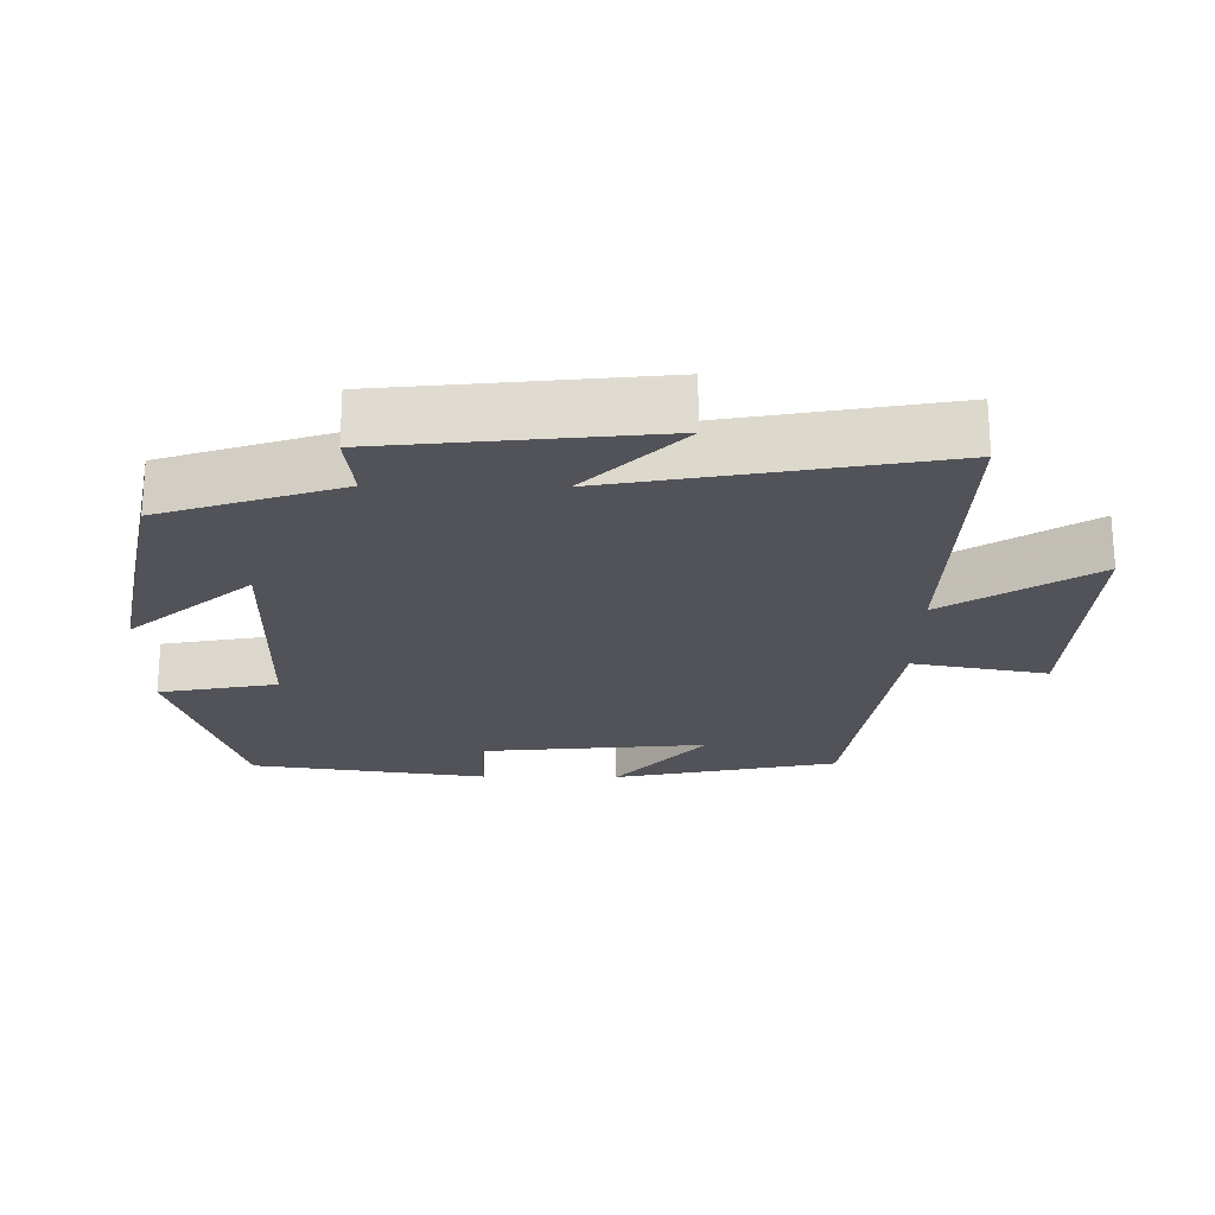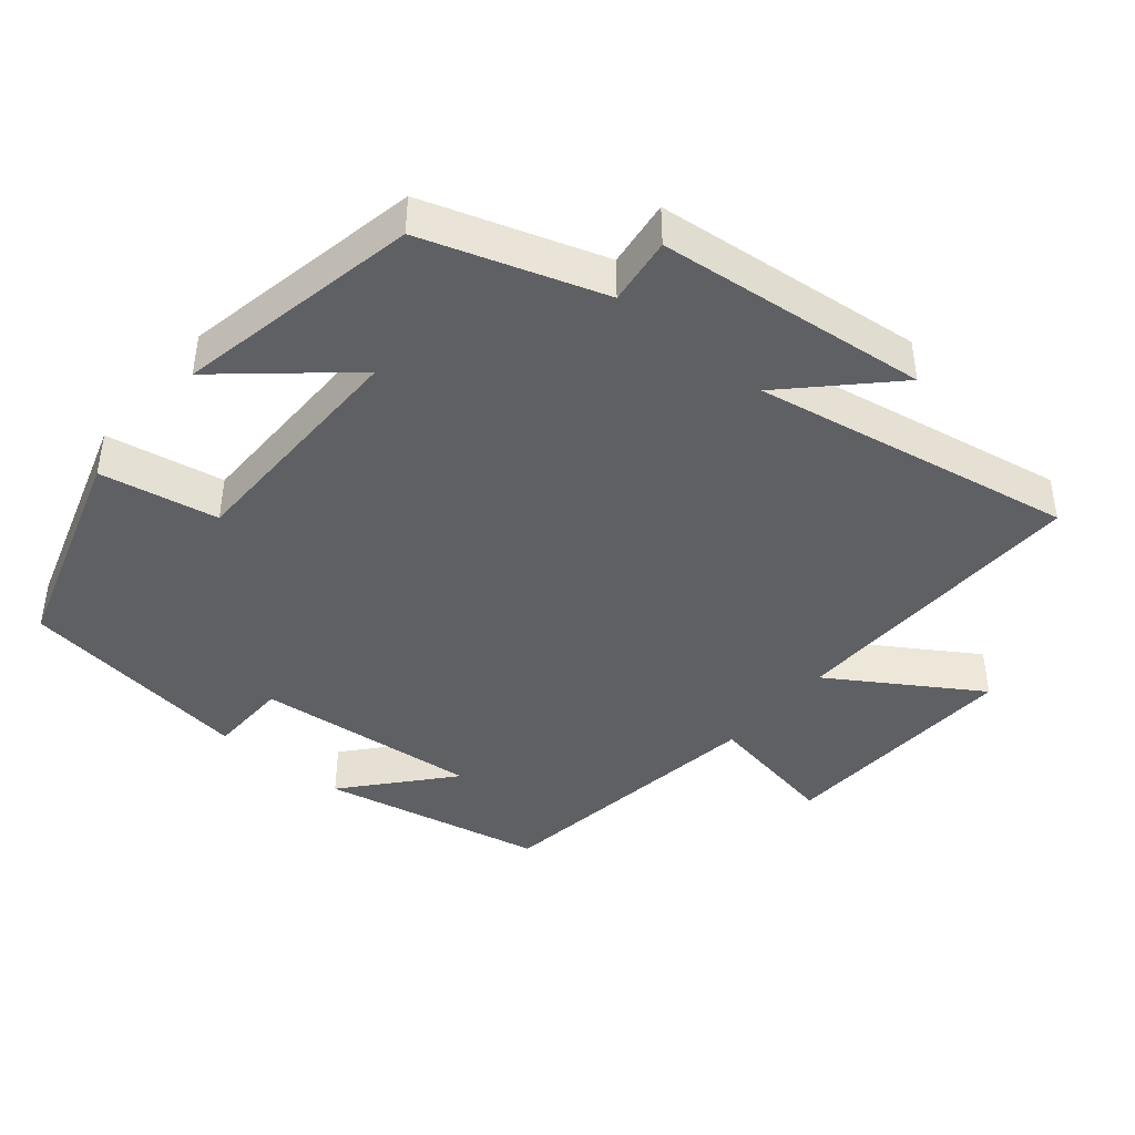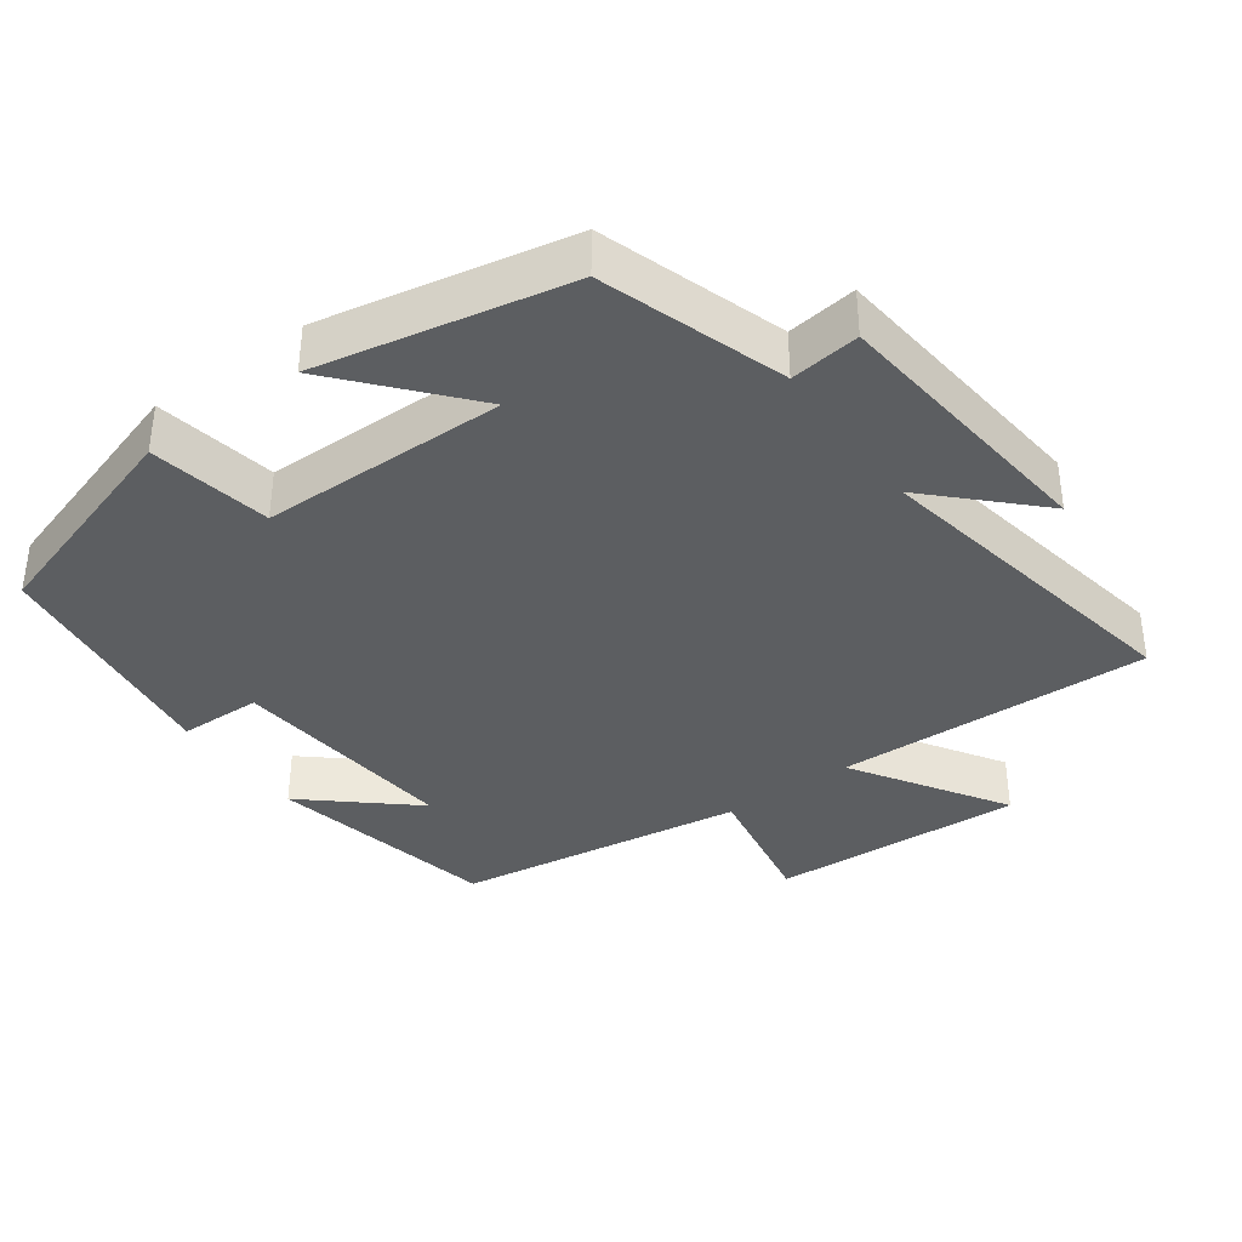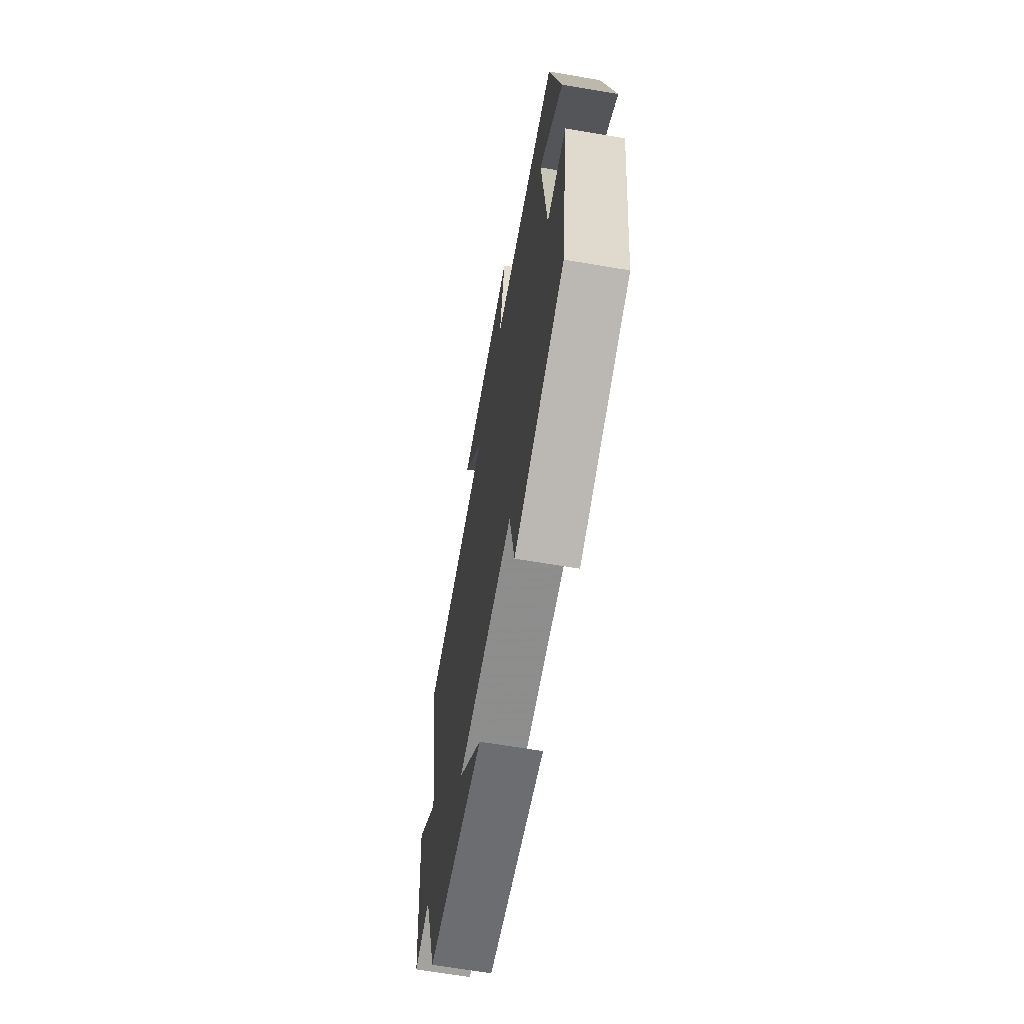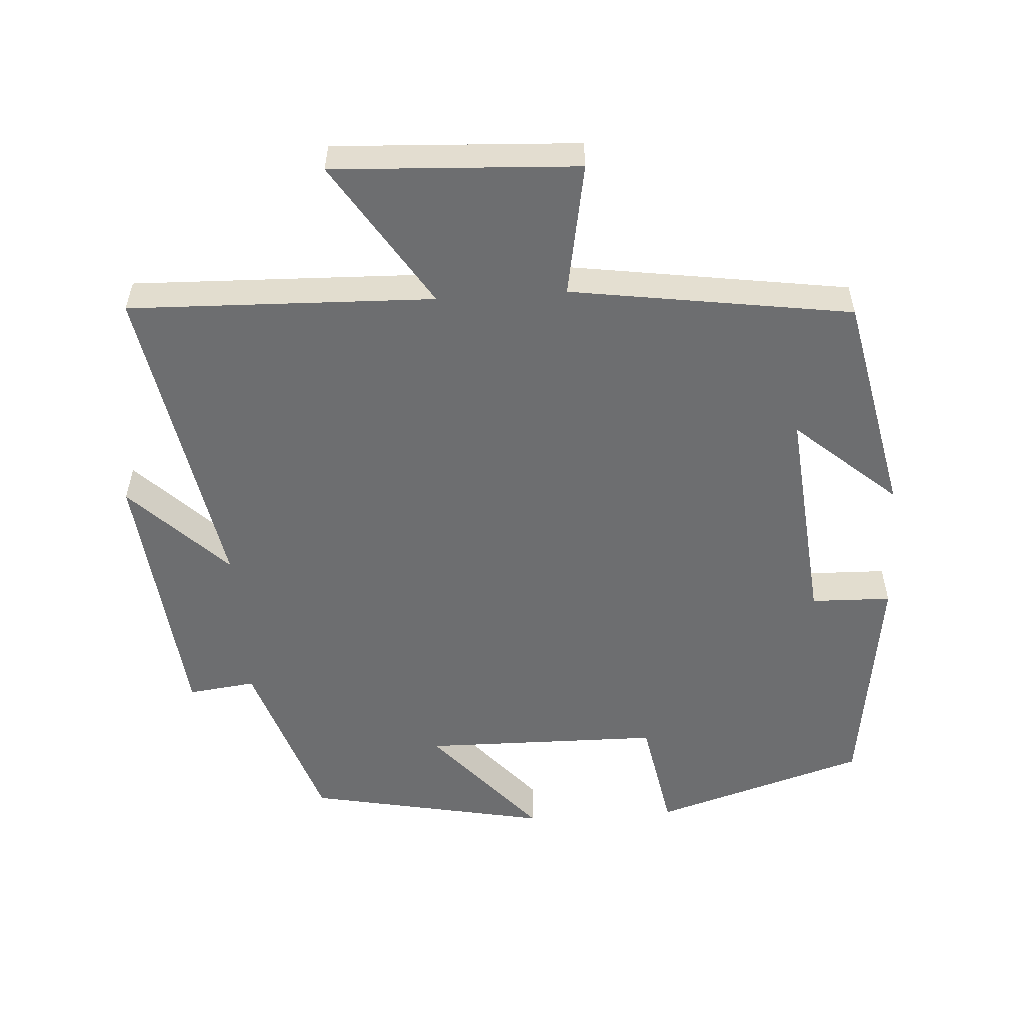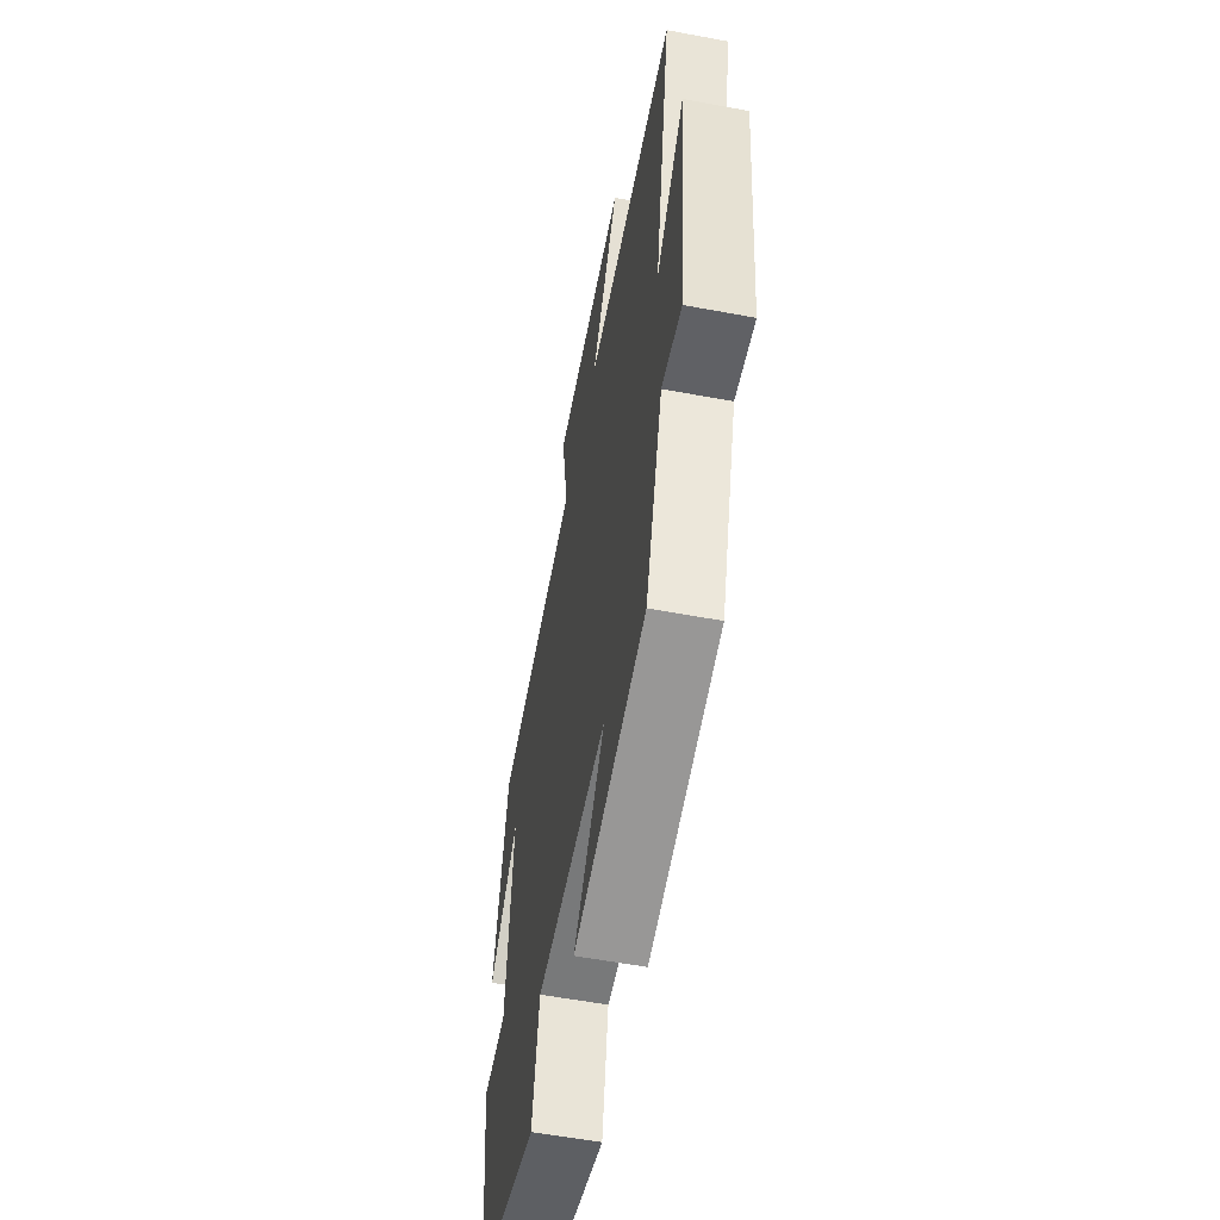
<metadata>
{"format":"obj","ext":"obj","renderer":"f3d","projection":"perspective","resolution":1024,"background":"white","views":[{"elev":-22.6,"azim":-90.7,"up":"+Y"},{"elev":-42.7,"azim":-129.7,"up":"+Y"},{"elev":-37.3,"azim":-144.1,"up":"+Y"},{"elev":-65.4,"azim":80.3,"up":"+Z"},{"elev":-54.3,"azim":3.7,"up":"+Y"},{"elev":-57.0,"azim":-101.0,"up":"+Z"}]}
</metadata>
<code>
v -0.417 0.07 -0.431
v -0.5 0.07 -0.178
v -0.596 0.07 -0.19
v -0.636 0.07 0.194
v -0.5 0.07 0.058
v -0.582 0.07 0.513
v -0.148 0.07 0.5
v -0.28 0.07 0.708
v 0.068 0.07 0.69
v 0.034 0.07 0.5
v 0.434 0.07 0.441
v 0.5 0.07 0.124
v 0.356 0.07 0.249
v 0.386 0.07 -0.069
v 0.5 0.07 -0.072
v 0.454 0.07 -0.406
v 0.152 0.07 -0.5
v 0.121 0.07 -0.333
v -0.219 0.07 -0.329
v -0.072 0.07 -0.5
v -0.417 0 -0.431
v -0.5 0 -0.178
v -0.596 0 -0.19
v -0.636 0 0.194
v -0.5 0 0.058
v -0.582 0 0.513
v -0.148 0 0.5
v -0.28 0 0.708
v 0.068 0 0.69
v 0.034 0 0.5
v 0.434 0 0.441
v 0.5 0 0.124
v 0.356 0 0.249
v 0.386 0 -0.069
v 0.5 0 -0.072
v 0.454 0 -0.406
v 0.152 0 -0.5
v 0.121 0 -0.333
v -0.219 0 -0.329
v -0.072 0 -0.5
f 19 20 1 2
f 18 19 2
f 16 17 18
f 15 16 18
f 14 15 18
f 13 14 18 2
f 11 12 13
f 13 2 3
f 11 13 3
f 10 11 3
f 7 8 9 10
f 7 10 3
f 5 6 7
f 5 7 3
f 3 4 5
f 22 21 40 39
f 22 39 38
f 38 37 36
f 38 36 35
f 38 35 34
f 22 38 34 33
f 33 32 31
f 23 22 33
f 23 33 31
f 23 31 30
f 30 29 28 27
f 23 30 27
f 27 26 25
f 23 27 25
f 25 24 23
f 1 21 22 2
f 2 22 23 3
f 3 23 24 4
f 4 24 25 5
f 5 25 26 6
f 6 26 27 7
f 7 27 28 8
f 8 28 29 9
f 9 29 30 10
f 10 30 31 11
f 11 31 32 12
f 12 32 33 13
f 13 33 34 14
f 14 34 35 15
f 15 35 36 16
f 16 36 37 17
f 17 37 38 18
f 18 38 39 19
f 19 39 40 20
f 20 40 21 1

</code>
